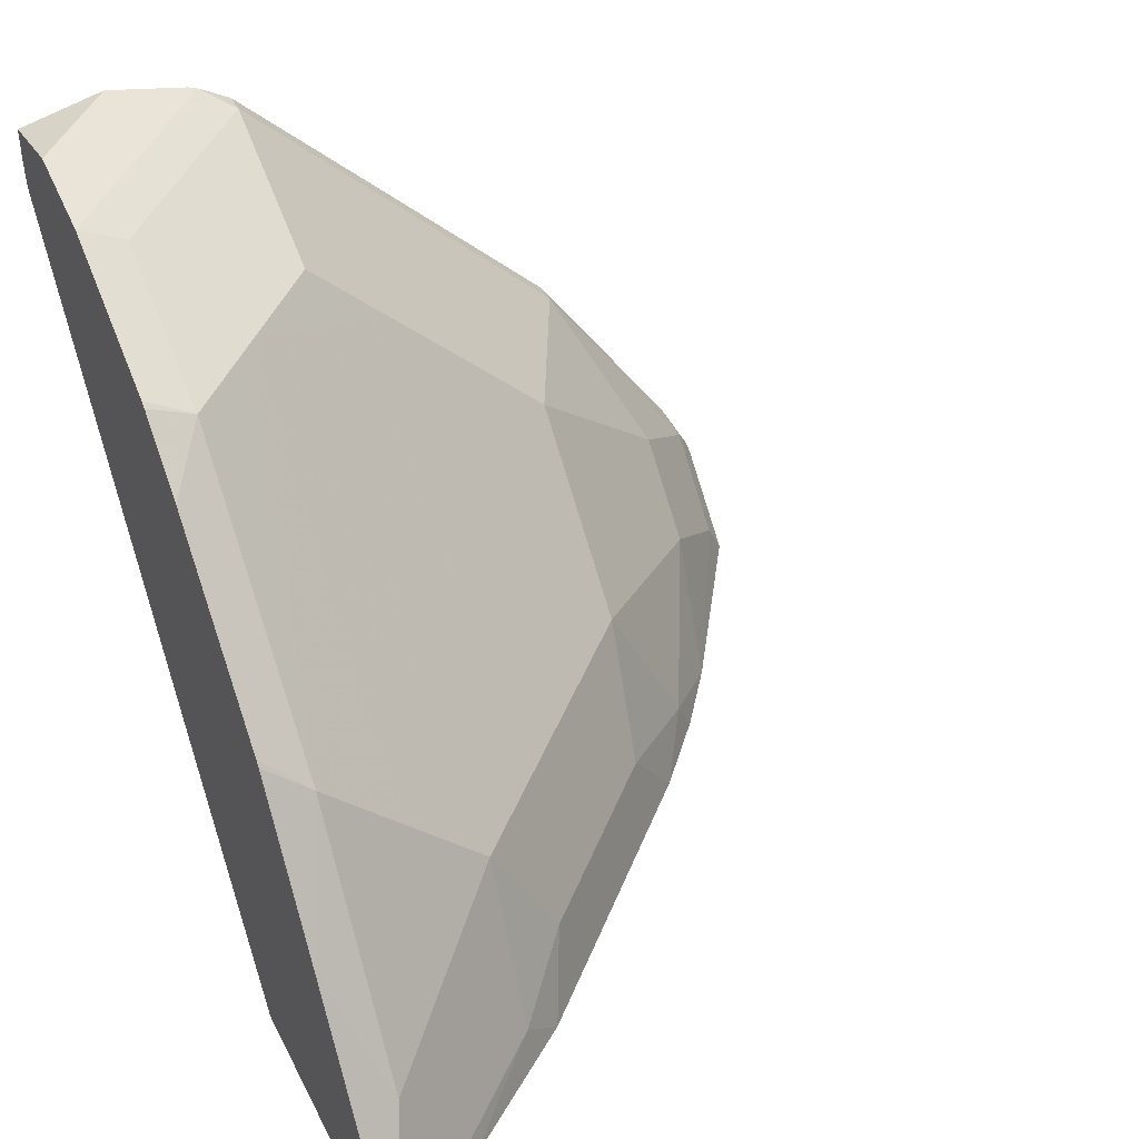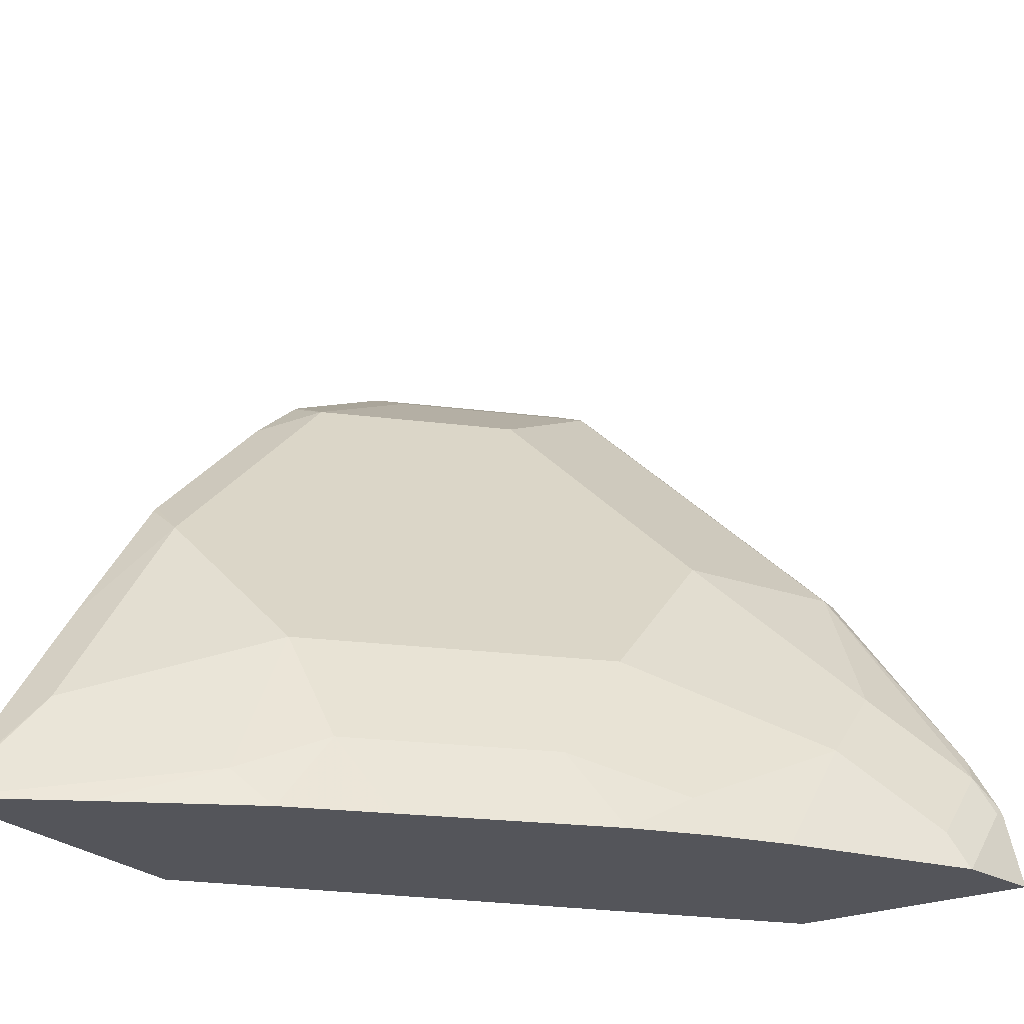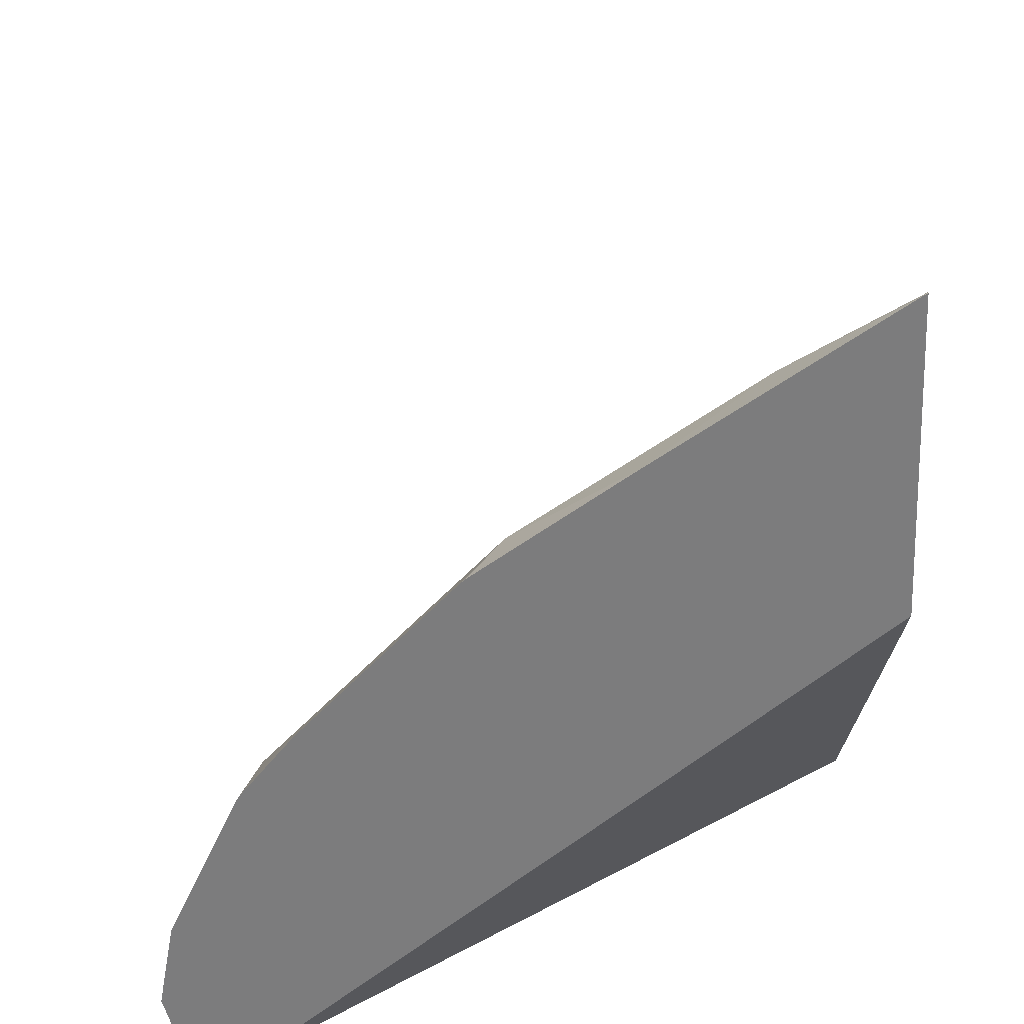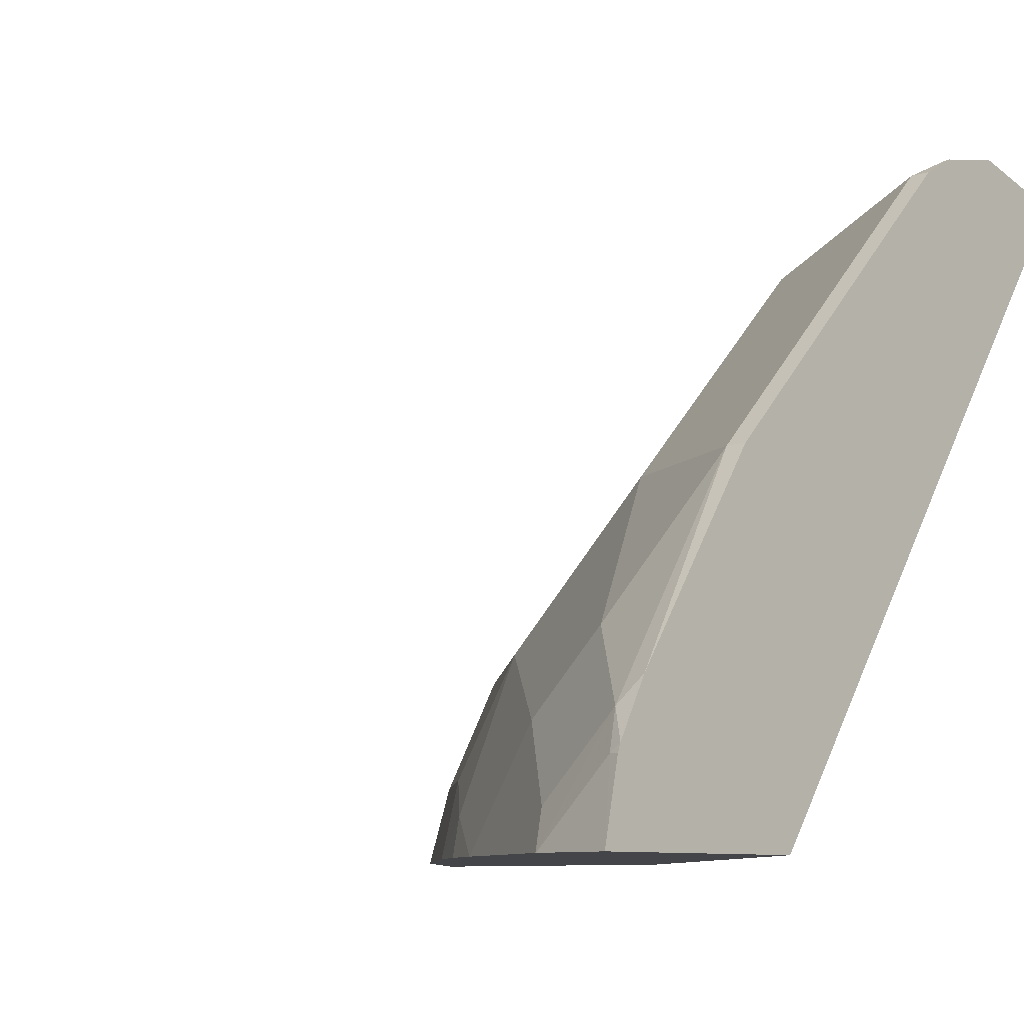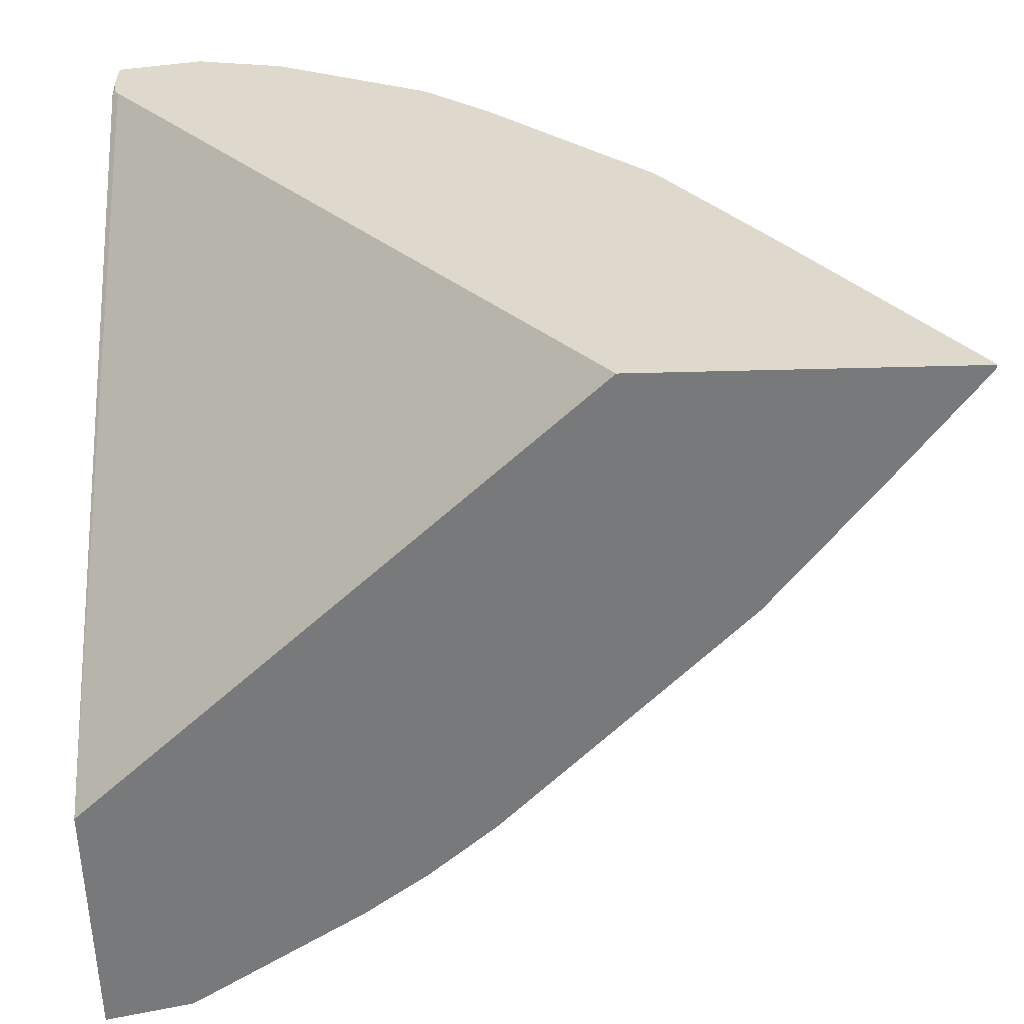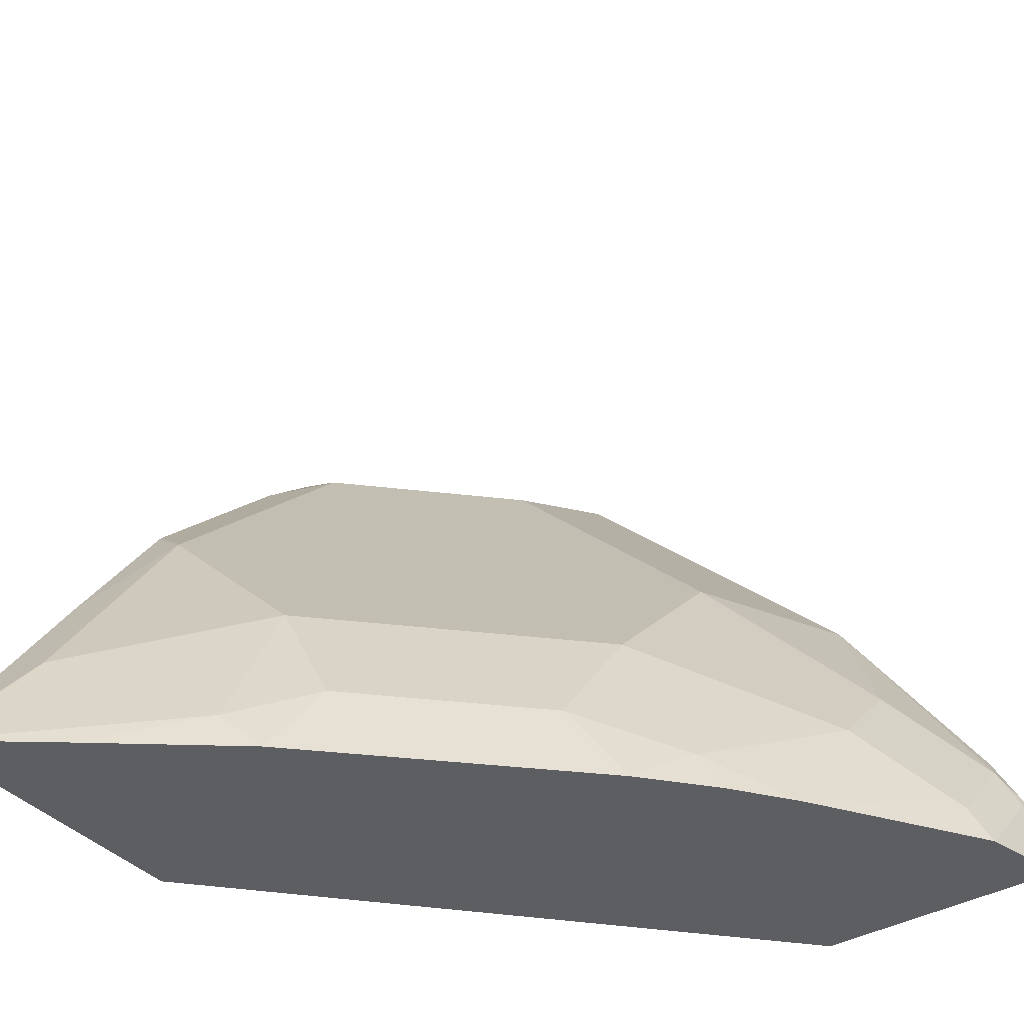
<metadata>
{"format":"obj","ext":"obj","renderer":"f3d","projection":"perspective","resolution":1024,"background":"white","views":[{"elev":42.0,"azim":-115.1,"up":"+Y"},{"elev":-24.9,"azim":-56.5,"up":"+Y"},{"elev":-58.8,"azim":-87.7,"up":"+Z"},{"elev":-8.9,"azim":41.2,"up":"+Y"},{"elev":-57.7,"azim":-178.5,"up":"+Y"},{"elev":-38.1,"azim":-53.6,"up":"+Y"}]}
</metadata>
<code>
v -0.8134 0.378 0.4593
v -0.813 0.378 0.4613
v -0.8125 0.38 0.4593
v -0.6463 0.378 0.4593
v -0.8126 0.378 0.462
v -0.7658 0.4407 0.4826
v -0.7306 0.5036 0.4593
v -0.6446 0.38 0.4593
v -0.3775 0.378 0.704
v -0.7692 0.378 0.5175
v -0.7239 0.3987 0.5665
v -0.6819 0.4826 0.5665
v -0.6819 0.5246 0.5246
v -0.6819 0.5665 0.4826
v -0.6749 0.5852 0.4593
v -0.3812 0.7111 0.4593
v -0.3775 0.7134 0.4617
v -0.3775 0.378 0.8392
v -0.7135 0.378 0.5872
v -0.7131 0.378 0.5876
v -0.6854 0.4196 0.6015
v -0.6399 0.4826 0.6085
v -0.556 0.5665 0.6085
v -0.4721 0.6504 0.6085
v -0.5141 0.6924 0.5246
v -0.6722 0.5883 0.4593
v -0.556 0.6924 0.4826
v -0.5883 0.6722 0.4593
v -0.38 0.7134 0.4593
v -0.3789 0.7157 0.4593
v -0.3775 0.7275 0.4593
v -0.4246 0.378 0.8288
v -0.3775 0.4196 0.83
v -0.383 0.4196 0.8288
v -0.6712 0.378 0.6296
v -0.6434 0.4196 0.6435
v -0.556 0.4826 0.6924
v -0.4721 0.5665 0.6924
v -0.3882 0.5665 0.7344
v -0.3882 0.6924 0.6085
v -0.4721 0.6924 0.5665
v -0.4721 0.7343 0.4826
v -0.5508 0.7029 0.4616
v -0.5537 0.7017 0.4593
v -0.4692 0.7448 0.4593
v -0.3775 0.7455 0.4593
v -0.4301 0.3987 0.8183
v -0.425 0.378 0.8286
v -0.3882 0.4407 0.8183
v -0.3775 0.4242 0.8282
v -0.6015 0.4196 0.6854
v -0.587 0.378 0.7137
v -0.556 0.3987 0.7344
v -0.4721 0.4407 0.7763
v -0.4301 0.4826 0.7763
v -0.3775 0.4548 0.8112
v -0.3775 0.5665 0.7344
v -0.3775 0.5876 0.7133
v -0.3775 0.6713 0.6296
v -0.3882 0.7343 0.5665
v -0.4669 0.7448 0.4616
v -0.5502 0.704 0.4593
v -0.4666 0.7454 0.4593
v -0.3775 0.7554 0.5036
v -0.422 0.7554 0.4593
v -0.5172 0.378 0.7694
v -0.5509 0.378 0.7447
v -0.3775 0.7133 0.5877
v -0.3775 0.7343 0.5665
v -0.3775 0.7443 0.5501
v -0.383 0.7448 0.5456
v -0.3775 0.7461 0.5456
v -0.3777 0.7554 0.5036
v -0.3775 0.7554 0.5038
f 27 42 45
f 33 50 34
f 27 45 43
f 32 47 48
f 32 34 49
f 32 49 47
f 34 50 49
f 37 53 54
f 35 52 51
f 36 51 37
f 37 51 53
f 37 54 38
f 38 54 55
f 27 44 28
f 35 51 36
f 27 43 44
f 18 33 34
f 25 41 42
f 17 29 30
f 38 55 39
f 17 30 31
f 18 34 32
f 20 35 21
f 21 35 36
f 22 36 37
f 22 37 38
f 22 38 23
f 23 38 24
f 24 38 39
f 24 39 40
f 24 40 60
f 24 60 41
f 24 41 25
f 25 42 27
f 39 49 56
f 64 65 73
f 39 57 58
f 52 67 53
f 53 67 66
f 53 66 54
f 60 68 69
f 60 69 70
f 60 70 71
f 51 52 53
f 61 71 63
f 63 72 73
f 63 73 65
f 64 73 74
f 70 72 71
f 72 74 73
f 16 29 17
f 63 71 72
f 49 55 54
f 49 50 56
f 47 49 54
f 39 58 59
f 39 59 40
f 39 55 49
f 40 59 68
f 40 68 60
f 41 60 42
f 42 60 71
f 42 71 61
f 42 61 45
f 43 62 44
f 43 45 62
f 45 61 63
f 46 65 64
f 47 54 66
f 47 66 48
f 39 56 57
f 14 28 26
f 1 18 32
f 14 25 27
f 1 9 18
f 1 32 48
f 1 48 66
f 1 66 67
f 1 67 52
f 1 52 35
f 1 4 9
f 1 35 20
f 1 19 10
f 1 10 5
f 1 5 2
f 2 5 6
f 2 6 3
f 3 6 7
f 1 20 19
f 4 8 9
f 1 8 4
f 14 27 28
f 1 2 3
f 1 3 7
f 1 7 15
f 1 15 26
f 1 26 28
f 1 28 44
f 1 16 8
f 1 44 62
f 1 45 63
f 1 63 65
f 1 65 46
f 1 46 31
f 1 31 30
f 1 30 29
f 1 62 45
f 5 10 11
f 1 29 16
f 6 11 12
f 9 56 50
f 9 50 33
f 9 33 18
f 10 19 11
f 11 19 20
f 11 20 21
f 11 21 12
f 12 36 22
f 12 22 23
f 12 23 13
f 13 23 24
f 13 24 25
f 13 25 14
f 14 26 15
f 5 11 6
f 9 57 56
f 9 58 57
f 12 21 36
f 9 68 59
f 6 12 13
f 9 59 58
f 6 13 14
f 6 14 7
f 7 14 15
f 9 16 17
f 9 17 31
f 9 31 46
f 8 16 9
f 9 46 64
f 9 64 74
f 9 74 72
f 9 72 70
f 9 70 69
f 9 69 68

</code>
